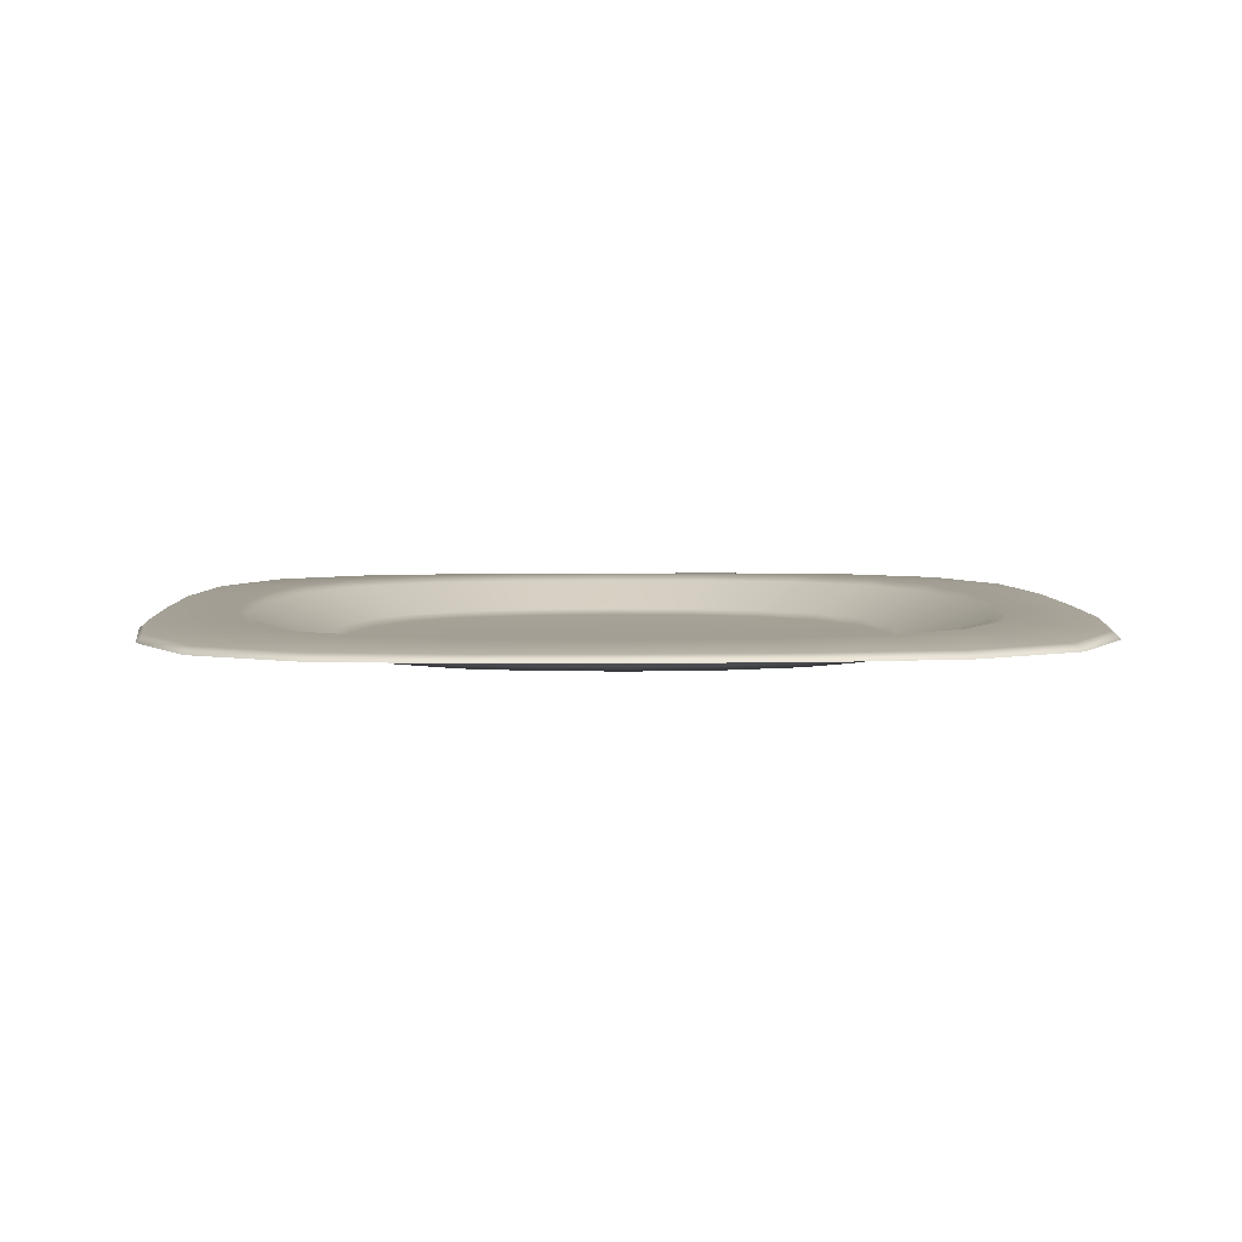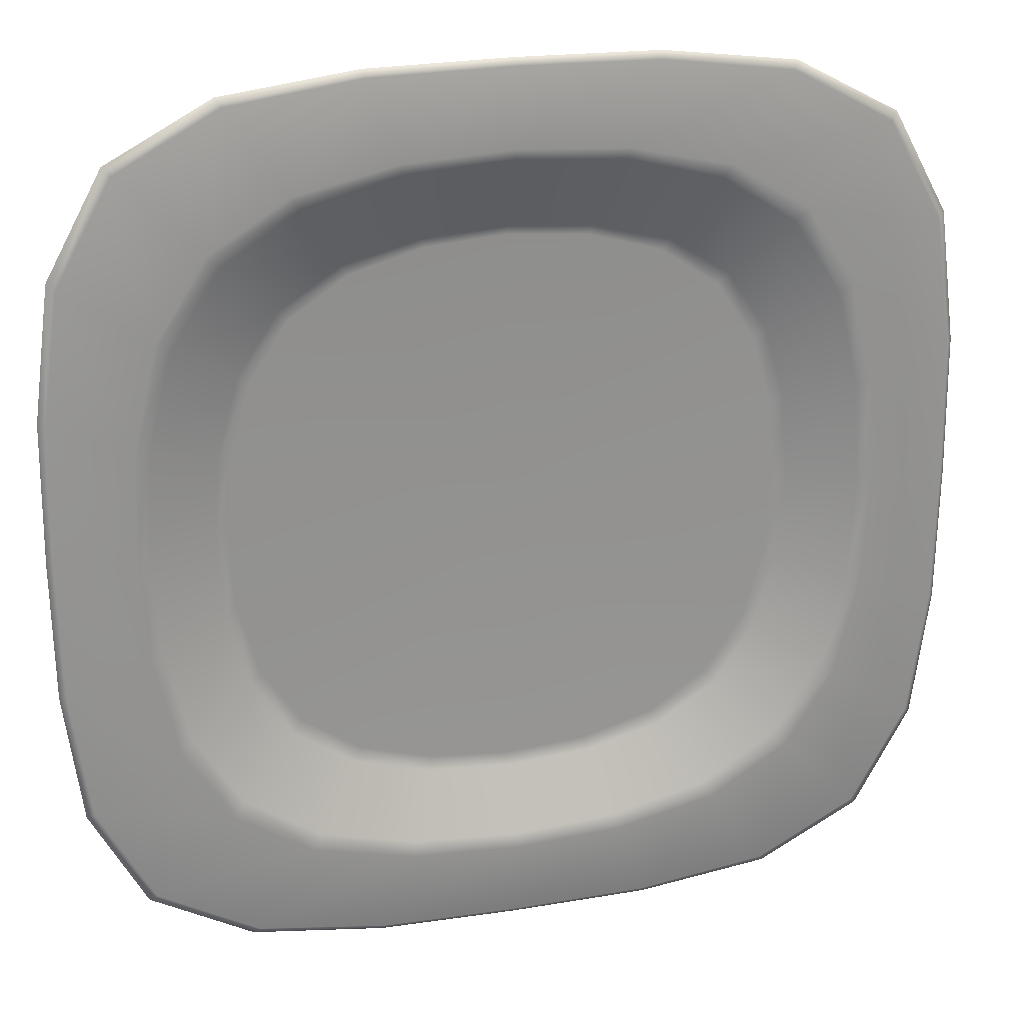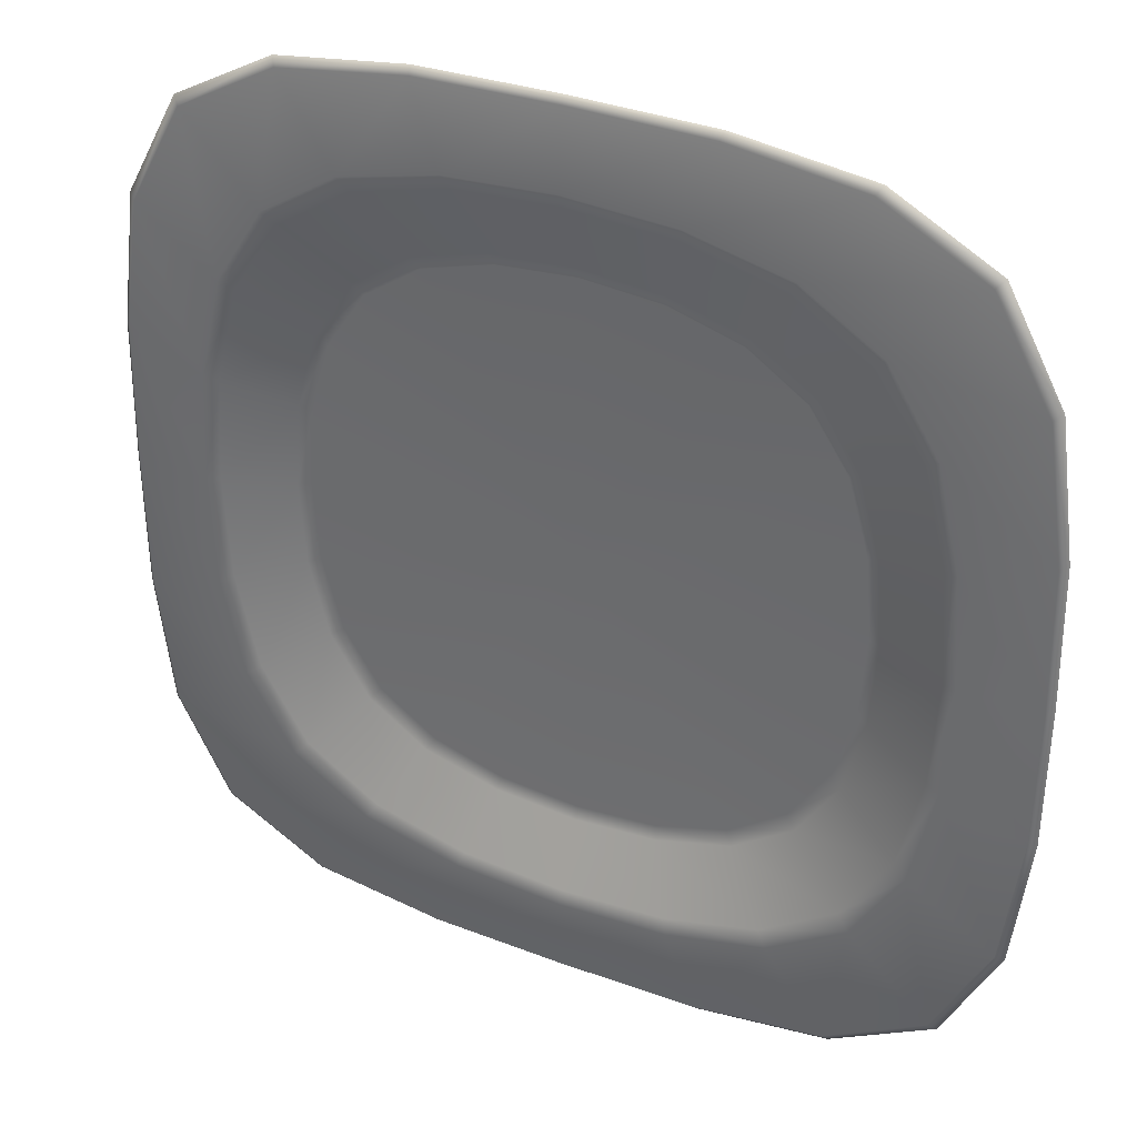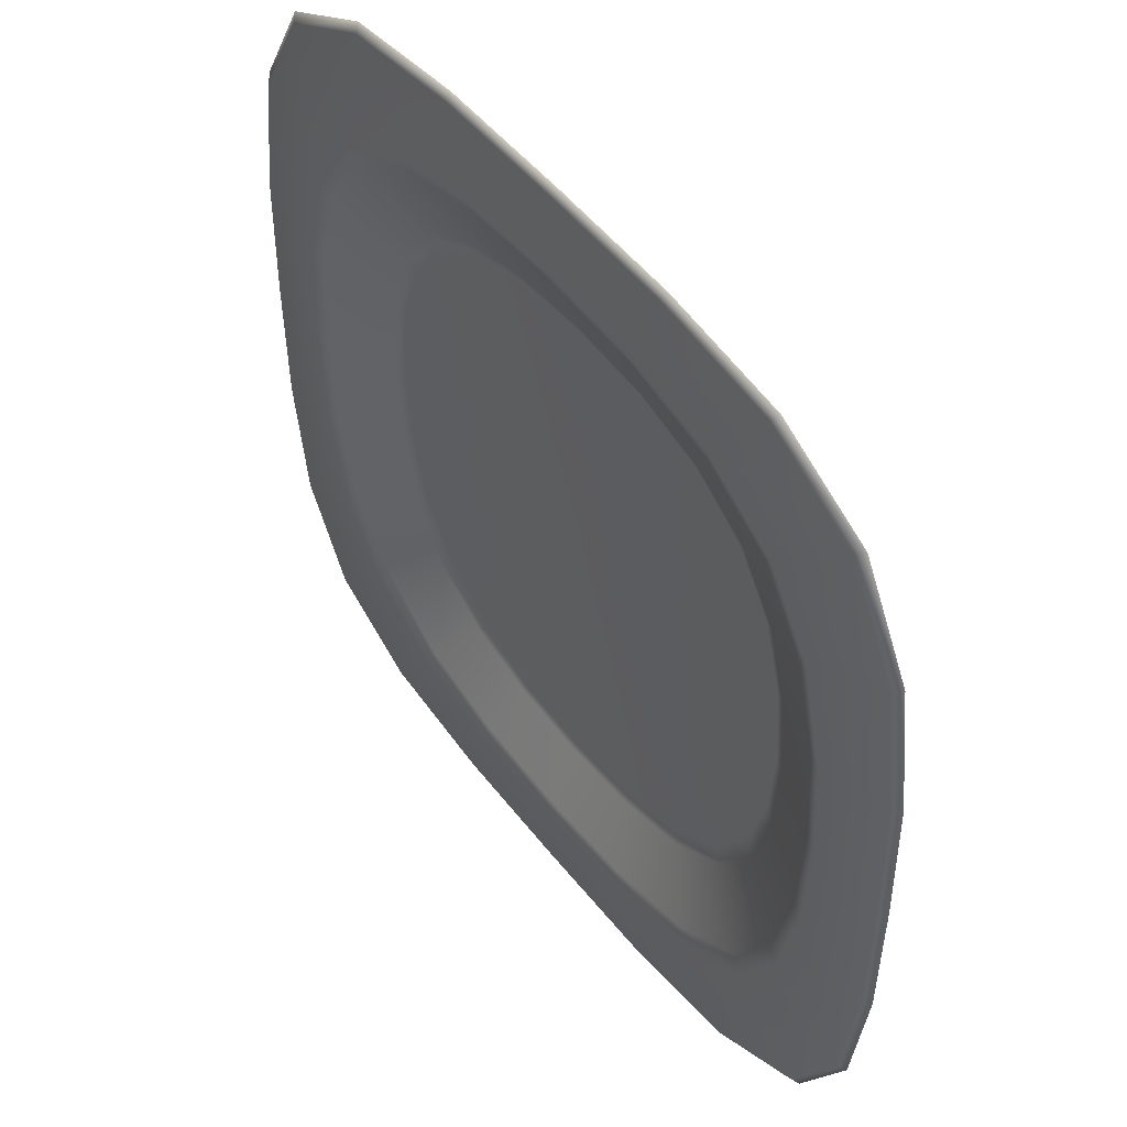
<metadata>
{"format":"obj","ext":"obj","renderer":"f3d","projection":"perspective","resolution":1024,"background":"white","views":[{"elev":5.3,"azim":178.0,"up":"+Z"},{"elev":23.6,"azim":-15.0,"up":"+Y"},{"elev":33.0,"azim":27.4,"up":"+Y"},{"elev":49.8,"azim":53.7,"up":"+Y"}]}
</metadata>
<code>
o MeshPlate_23_0_GeomSubset_1
v 0.06449 0.1019 -0.103
v 0.03323 0.1062 -0.103
v 0 0.1068 -0.103
v -0.03323 0.1062 -0.103
v -0.06449 0.1019 -0.103
v -0.08868 0.08868 -0.103
v -0.1019 0.06449 -0.103
v -0.1062 0.03323 -0.103
v -0.1068 0 -0.103
v -0.1062 -0.03323 -0.103
v -0.1019 -0.06449 -0.103
v -0.08868 -0.08868 -0.103
v -0.06449 -0.1019 -0.103
v -0.03323 -0.1062 -0.103
v 0 -0.1068 -0.103
v 0.03323 -0.1062 -0.103
v 0.06449 -0.1019 -0.103
v 0.08868 -0.08868 -0.103
v 0.1019 -0.06449 -0.103
v 0.1062 -0.03323 -0.103
v 0.1068 0 -0.103
v 0.1062 0.03323 -0.103
v 0.1019 0.06449 -0.103
v 0.08868 0.08868 -0.103
v 0.06449 0.1019 -0.09817
v 0.03323 0.1062 -0.09817
v 0 0.1068 -0.09817
v -0.03323 0.1062 -0.09817
v -0.06449 0.1019 -0.09817
v -0.08868 0.08868 -0.09817
v -0.1019 0.06449 -0.09817
v -0.1062 0.03323 -0.09817
v -0.1068 0 -0.09817
v -0.1062 -0.03323 -0.09817
v -0.1019 -0.06449 -0.09817
v -0.08868 -0.08868 -0.09817
v -0.06449 -0.1019 -0.09817
v -0.03323 -0.1062 -0.09817
v 0 -0.1068 -0.09817
v 0.03323 -0.1062 -0.09817
v 0.06449 -0.1019 -0.09817
v 0.08868 -0.08868 -0.09817
v 0.1019 -0.06449 -0.09817
v 0.1062 -0.03323 -0.09817
v 0.1068 0 -0.09817
v 0.1062 0.03323 -0.09817
v 0.1019 0.06449 -0.09817
v 0.08868 0.08868 -0.09817
v 0 0 -0.1141
v 0 0 -0.1062
v 0.09043 -0.09043 -0.09978
v 0.06573 -0.1038 -0.09978
v 0.03379 -0.1079 -0.09978
v 0 -0.1083 -0.09978
v -0.03379 -0.1079 -0.09978
v -0.06573 -0.1038 -0.09978
v -0.09043 -0.09043 -0.09978
v -0.1038 -0.06573 -0.09978
v -0.1079 -0.03379 -0.09978
v -0.1083 0 -0.09978
v -0.1079 0.03379 -0.09978
v -0.1038 0.06573 -0.09978
v -0.09043 0.09043 -0.09978
v -0.06573 0.1038 -0.09978
v -0.03379 0.1079 -0.09978
v 0 0.1083 -0.09978
v 0.03379 0.1079 -0.09978
v 0.06573 0.1038 -0.09978
v 0.09043 0.09043 -0.09978
v 0.1038 0.06573 -0.09978
v 0.1079 0.03379 -0.09978
v 0.1083 0 -0.09978
v 0.1079 -0.03379 -0.09978
v 0.1038 -0.06573 -0.09978
v 0.09043 -0.09043 -0.1014
v 0.06573 -0.1038 -0.1014
v 0.03379 -0.1079 -0.1014
v 0 -0.1083 -0.1014
v -0.03379 -0.1079 -0.1014
v -0.06573 -0.1038 -0.1014
v -0.09043 -0.09043 -0.1014
v -0.1038 -0.06573 -0.1014
v -0.1079 -0.03379 -0.1014
v -0.1083 0 -0.1014
v -0.1079 0.03379 -0.1014
v -0.1038 0.06573 -0.1014
v -0.09043 0.09043 -0.1014
v -0.06573 0.1038 -0.1014
v -0.03379 0.1079 -0.1014
v 0 0.1083 -0.1014
v 0.03379 0.1079 -0.1014
v 0.06573 0.1038 -0.1014
v 0.09043 0.09043 -0.1014
v 0.1038 0.06573 -0.1014
v 0.1079 0.03379 -0.1014
v 0.1083 0 -0.1014
v 0.1079 -0.03379 -0.1014
v 0.1038 -0.06573 -0.1014
v 0.04591 0.07454 -0.1127
v 0.04211 0.06885 -0.1141
v 0.02405 0.08026 -0.1127
v 0.02207 0.07455 -0.1141
v 0 0.0819 -0.1127
v 0 0.07625 -0.1141
v -0.02405 0.08026 -0.1127
v -0.02207 0.07455 -0.1141
v -0.04591 0.07454 -0.1127
v -0.04211 0.06885 -0.1141
v -0.06323 0.06323 -0.1127
v -0.05811 0.05811 -0.1141
v -0.07454 0.04591 -0.1127
v -0.06885 0.04211 -0.1141
v -0.08026 0.02405 -0.1127
v -0.07455 0.02207 -0.1141
v -0.0819 0 -0.1127
v -0.07625 0 -0.1141
v -0.08026 -0.02405 -0.1127
v -0.07455 -0.02207 -0.1141
v -0.07454 -0.04591 -0.1127
v -0.06885 -0.04211 -0.1141
v -0.06323 -0.06323 -0.1127
v -0.05811 -0.05811 -0.1141
v -0.04591 -0.07454 -0.1127
v -0.04211 -0.06885 -0.1141
v -0.02405 -0.08026 -0.1127
v -0.02207 -0.07455 -0.1141
v 0 -0.0819 -0.1127
v 0 -0.07625 -0.1141
v 0.02405 -0.08026 -0.1127
v 0.02207 -0.07455 -0.1141
v 0.04591 -0.07454 -0.1127
v 0.04211 -0.06885 -0.1141
v 0.06323 -0.06323 -0.1127
v 0.05811 -0.05811 -0.1141
v 0.07454 -0.04591 -0.1127
v 0.06885 -0.04211 -0.1141
v 0.08026 -0.02405 -0.1127
v 0.07455 -0.02207 -0.1141
v 0.0819 0 -0.1127
v 0.07625 0 -0.1141
v 0.08026 0.02405 -0.1127
v 0.07455 0.02207 -0.1141
v 0.07454 0.04591 -0.1127
v 0.06885 0.04211 -0.1141
v 0.06323 0.06323 -0.1127
v 0.05811 0.05811 -0.1141
v 0.08872 0.05552 -0.1058
v 0.08295 0.0516 -0.1076
v 0.08852 0.02696 -0.1076
v 0.09405 0.02893 -0.1058
v 0.08998 0 -0.1076
v 0.0953 0 -0.1058
v 0.08852 -0.02696 -0.1076
v 0.09405 -0.02893 -0.1058
v 0.08295 -0.0516 -0.1076
v 0.08872 -0.05552 -0.1058
v 0.07091 -0.07091 -0.1076
v 0.07625 -0.07625 -0.1058
v 0.0516 -0.08295 -0.1076
v 0.05552 -0.08872 -0.1058
v 0.02696 -0.08852 -0.1076
v 0.02893 -0.09405 -0.1058
v 0 -0.08998 -0.1076
v 1e-06 -0.0953 -0.1058
v -0.02696 -0.08852 -0.1076
v -0.02893 -0.09405 -0.1058
v -0.0516 -0.08295 -0.1076
v -0.05552 -0.08872 -0.1058
v -0.07091 -0.07091 -0.1076
v -0.07625 -0.07625 -0.1058
v -0.08295 -0.0516 -0.1076
v -0.08872 -0.05552 -0.1058
v -0.08852 -0.02696 -0.1076
v -0.09405 -0.02893 -0.1058
v -0.08998 0 -0.1076
v -0.0953 1e-06 -0.1058
v -0.08852 0.02696 -0.1076
v -0.09405 0.02893 -0.1058
v -0.08295 0.0516 -0.1076
v -0.08872 0.05552 -0.1058
v -0.07091 0.07091 -0.1076
v -0.07625 0.07625 -0.1058
v -0.0516 0.08295 -0.1076
v -0.05552 0.08872 -0.1058
v -0.02696 0.08852 -0.1076
v -0.02893 0.09405 -0.1058
v 0 0.08998 -0.1076
v 0 0.0953 -0.1058
v 0.02696 0.08852 -0.1076
v 0.02893 0.09405 -0.1058
v 0.0516 0.08295 -0.1076
v 0.05552 0.08872 -0.1058
v 0.07091 0.07091 -0.1076
v 0.07625 0.07625 -0.1058
v 0.0386 0.06293 -0.1048
v 0.03669 0.06005 -0.1062
v 0.05322 0.05322 -0.1048
v 0.05065 0.05065 -0.1062
v 0.04838 0.0782 -0.09852
v 0.05062 0.08151 -0.09718
v 0.06656 0.06656 -0.09852
v 0.06958 0.06958 -0.09718
v 0.02532 0.08389 -0.09852
v 0.02647 0.08712 -0.09718
v 0.02022 0.06798 -0.1048
v 0.01923 0.06508 -0.1062
v 0 0.08547 -0.09852
v 0 0.08861 -0.09718
v -1e-06 0.06947 -0.1048
v 0 0.06659 -0.1062
v -0.02532 0.08389 -0.09852
v -0.02647 0.08712 -0.09718
v -0.02022 0.06798 -0.1048
v -0.01923 0.06508 -0.1062
v -0.04838 0.0782 -0.09852
v -0.05062 0.08151 -0.09718
v -0.0386 0.06293 -0.1048
v -0.03669 0.06005 -0.1062
v -0.06656 0.06656 -0.09852
v -0.06958 0.06958 -0.09718
v -0.05322 0.05322 -0.1048
v -0.05065 0.05065 -0.1062
v -0.0782 0.04838 -0.09852
v -0.08151 0.05062 -0.09718
v -0.06293 0.0386 -0.1048
v -0.06005 0.03669 -0.1062
v -0.08389 0.02532 -0.09852
v -0.08712 0.02647 -0.09718
v -0.06798 0.02022 -0.1048
v -0.06508 0.01923 -0.1062
v -0.08547 0 -0.09852
v -0.08861 0 -0.09718
v -0.06948 0 -0.1048
v -0.06659 0 -0.1062
v -0.08389 -0.02532 -0.09852
v -0.08712 -0.02647 -0.09718
v -0.06798 -0.02022 -0.1048
v -0.06508 -0.01923 -0.1062
v -0.0782 -0.04838 -0.09852
v -0.08151 -0.05062 -0.09718
v -0.06293 -0.0386 -0.1048
v -0.06005 -0.03669 -0.1062
v -0.06656 -0.06656 -0.09852
v -0.06958 -0.06958 -0.09718
v -0.05322 -0.05322 -0.1048
v -0.05065 -0.05065 -0.1062
v -0.04838 -0.0782 -0.09852
v -0.05062 -0.08151 -0.09718
v -0.0386 -0.06293 -0.1048
v -0.03669 -0.06005 -0.1062
v -0.02532 -0.08389 -0.09852
v -0.02647 -0.08712 -0.09718
v -0.02022 -0.06798 -0.1048
v -0.01923 -0.06508 -0.1062
v 0 -0.08547 -0.09852
v 0 -0.08861 -0.09718
v 0 -0.06948 -0.1048
v 0 -0.06659 -0.1062
v 0.02532 -0.08389 -0.09852
v 0.02647 -0.08712 -0.09718
v 0.02022 -0.06798 -0.1048
v 0.01923 -0.06508 -0.1062
v 0.04838 -0.0782 -0.09852
v 0.05062 -0.08151 -0.09718
v 0.0386 -0.06293 -0.1048
v 0.03669 -0.06005 -0.1062
v 0.06656 -0.06656 -0.09852
v 0.06958 -0.06958 -0.09718
v 0.05322 -0.05322 -0.1048
v 0.05065 -0.05065 -0.1062
v 0.0782 -0.04838 -0.09852
v 0.08151 -0.05062 -0.09718
v 0.06293 -0.0386 -0.1048
v 0.06005 -0.03669 -0.1062
v 0.08389 -0.02532 -0.09852
v 0.08712 -0.02647 -0.09718
v 0.06798 -0.02022 -0.1048
v 0.06508 -0.01923 -0.1062
v 0.08547 0 -0.09852
v 0.08861 0 -0.09718
v 0.06948 0 -0.1048
v 0.06659 0 -0.1062
v 0.08389 0.02532 -0.09852
v 0.08712 0.02647 -0.09718
v 0.06798 0.02022 -0.1048
v 0.06508 0.01923 -0.1062
v 0.0782 0.04838 -0.09852
v 0.08151 0.05062 -0.09718
v 0.06293 0.0386 -0.1048
v 0.06005 0.03669 -0.1062
v 0.06451 0.102 -0.09799
v 0.03323 0.1063 -0.098
v 0 0.1069 -0.098
v -0.03323 0.1063 -0.098
v -0.06451 0.102 -0.09799
v -0.08872 0.08872 -0.09799
v -0.102 0.06451 -0.09799
v -0.1063 0.03323 -0.098
v -0.1069 0 -0.098
v -0.1063 -0.03323 -0.098
v -0.102 -0.06451 -0.09799
v -0.08872 -0.08872 -0.09799
v -0.06451 -0.102 -0.09799
v -0.03323 -0.1063 -0.098
v 0 -0.1069 -0.098
v 0.03323 -0.1063 -0.098
v 0.06451 -0.102 -0.09799
v 0.08872 -0.08872 -0.09799
v 0.102 -0.06451 -0.09799
v 0.1063 -0.03323 -0.098
v 0.1069 0 -0.098
v 0.1063 0.03323 -0.098
v 0.102 0.06451 -0.09799
v 0.08872 0.08872 -0.09799
v 0 0 -0.106
v 0.0905 -0.0905 -0.09962
v 0.06576 -0.1039 -0.09963
v 0.0338 -0.108 -0.09964
v 0 -0.1085 -0.09965
v -0.0338 -0.108 -0.09964
v -0.06577 -0.1039 -0.09963
v -0.0905 -0.0905 -0.09962
v -0.1039 -0.06577 -0.09963
v -0.108 -0.0338 -0.09964
v -0.1085 0 -0.09965
v -0.108 0.0338 -0.09964
v -0.1039 0.06577 -0.09963
v -0.0905 0.0905 -0.09962
v -0.06576 0.1039 -0.09963
v -0.0338 0.108 -0.09964
v 0 0.1085 -0.09965
v 0.0338 0.108 -0.09964
v 0.06577 0.1039 -0.09963
v 0.0905 0.0905 -0.09962
v 0.1039 0.06577 -0.09963
v 0.108 0.0338 -0.09964
v 0.1085 0 -0.09965
v 0.108 -0.0338 -0.09964
v 0.1039 -0.06577 -0.09963
v 0.03857 0.06287 -0.1046
v 0.03667 0.06002 -0.106
v 0.05317 0.05317 -0.1046
v 0.05062 0.05062 -0.106
v 0.04836 0.07815 -0.09835
v 0.05061 0.08148 -0.09699
v 0.06652 0.06652 -0.09835
v 0.06956 0.06956 -0.09699
v 0.02531 0.08382 -0.09835
v 0.02646 0.08709 -0.09699
v 0.02021 0.06791 -0.1046
v 0.01922 0.06504 -0.106
v 0 0.08539 -0.09835
v 0 0.08858 -0.09699
v -1e-06 0.0694 -0.1046
v 0 0.06655 -0.106
v -0.02531 0.08382 -0.09835
v -0.02646 0.08709 -0.09699
v -0.02021 0.06792 -0.1046
v -0.01922 0.06504 -0.106
v -0.04836 0.07815 -0.09835
v -0.05061 0.08148 -0.09699
v -0.03857 0.06287 -0.1046
v -0.03667 0.06002 -0.106
v -0.06652 0.06652 -0.09835
v -0.06956 0.06956 -0.09699
v -0.05317 0.05317 -0.1046
v -0.05062 0.05062 -0.106
v -0.07815 0.04836 -0.09835
v -0.08148 0.05061 -0.09699
v -0.06287 0.03857 -0.1046
v -0.06002 0.03667 -0.106
v -0.08382 0.02531 -0.09835
v -0.08709 0.02646 -0.09699
v -0.06792 0.02021 -0.1046
v -0.06504 0.01922 -0.106
v -0.08539 0 -0.09835
v -0.08858 0 -0.09699
v -0.0694 0 -0.1046
v -0.06655 0 -0.106
v -0.08382 -0.02531 -0.09835
v -0.08709 -0.02646 -0.09699
v -0.06791 -0.02021 -0.1046
v -0.06504 -0.01922 -0.106
v -0.07815 -0.04836 -0.09835
v -0.08148 -0.05061 -0.09699
v -0.06287 -0.03857 -0.1046
v -0.06002 -0.03667 -0.106
v -0.06652 -0.06652 -0.09835
v -0.06956 -0.06956 -0.09699
v -0.05317 -0.05317 -0.1046
v -0.05062 -0.05062 -0.106
v -0.04836 -0.07815 -0.09835
v -0.05061 -0.08148 -0.09699
v -0.03857 -0.06287 -0.1046
v -0.03667 -0.06002 -0.106
v -0.02531 -0.08382 -0.09835
v -0.02646 -0.08709 -0.09699
v -0.02021 -0.06791 -0.1046
v -0.01922 -0.06504 -0.106
v 0 -0.08539 -0.09835
v 0 -0.08858 -0.09699
v 0 -0.0694 -0.1046
v 0 -0.06655 -0.106
v 0.02531 -0.08382 -0.09835
v 0.02646 -0.08709 -0.09699
v 0.02021 -0.06791 -0.1046
v 0.01922 -0.06504 -0.106
v 0.04836 -0.07815 -0.09835
v 0.05061 -0.08148 -0.09699
v 0.03857 -0.06287 -0.1046
v 0.03667 -0.06002 -0.106
v 0.06652 -0.06652 -0.09835
v 0.06956 -0.06956 -0.09699
v 0.05317 -0.05317 -0.1046
v 0.05062 -0.05062 -0.106
v 0.07815 -0.04836 -0.09835
v 0.08148 -0.05061 -0.09699
v 0.06287 -0.03857 -0.1046
v 0.06002 -0.03667 -0.106
v 0.08382 -0.02531 -0.09835
v 0.08709 -0.02646 -0.09699
v 0.06791 -0.02021 -0.1046
v 0.06504 -0.01922 -0.106
v 0.08539 0 -0.09835
v 0.08858 0 -0.09699
v 0.0694 0 -0.1046
v 0.06655 0 -0.106
v 0.08382 0.02531 -0.09835
v 0.08709 0.02646 -0.09699
v 0.06791 0.02021 -0.1046
v 0.06504 0.01922 -0.106
v 0.07815 0.04836 -0.09835
v 0.08148 0.05061 -0.09699
v 0.06287 0.03857 -0.1046
v 0.06002 0.03667 -0.106
f 317 316 308 307
f 318 317 307 306
f 319 318 306 305
f 320 319 305 304
f 321 320 304 303
f 322 321 303 302
f 323 322 302 301
f 324 323 301 300
f 325 324 300 299
f 326 325 299 298
f 327 326 298 297
f 328 327 297 296
f 329 328 296 295
f 330 329 295 294
f 331 330 294 293
f 332 331 293 292
f 333 332 292 291
f 334 333 291 314
f 335 334 314 313
f 336 335 313 312
f 337 336 312 311
f 338 337 311 310
f 339 338 310 309
f 316 339 309 308
f 340 341 343 342
f 341 340 350 351
f 342 343 435 434
f 344 345 349 348
f 345 344 346 347
f 347 346 432 433
f 348 349 353 352
f 351 350 354 355
f 352 353 357 356
f 355 354 358 359
f 356 357 361 360
f 359 358 362 363
f 360 361 365 364
f 363 362 366 367
f 364 365 369 368
f 367 366 370 371
f 368 369 373 372
f 371 370 374 375
f 372 373 377 376
f 375 374 378 379
f 376 377 381 380
f 379 378 382 383
f 380 381 385 384
f 383 382 386 387
f 384 385 389 388
f 387 386 390 391
f 388 389 393 392
f 391 390 394 395
f 392 393 397 396
f 395 394 398 399
f 396 397 401 400
f 399 398 402 403
f 400 401 405 404
f 403 402 406 407
f 404 405 409 408
f 407 406 410 411
f 408 409 413 412
f 411 410 414 415
f 412 413 417 416
f 415 414 418 419
f 416 417 421 420
f 419 418 422 423
f 420 421 425 424
f 423 422 426 427
f 424 425 429 428
f 427 426 430 431
f 428 429 433 432
f 431 430 434 435
f 344 340 342 346
f 340 344 348 350
f 350 348 352 354
f 354 352 356 358
f 358 356 360 362
f 362 360 364 366
f 366 364 368 370
f 370 368 372 374
f 374 372 376 378
f 378 376 380 382
f 382 380 384 386
f 386 384 388 390
f 390 388 392 394
f 394 392 396 398
f 398 396 400 402
f 402 400 404 406
f 406 404 408 410
f 410 408 412 414
f 414 412 416 418
f 418 416 420 422
f 422 420 424 426
f 426 424 428 430
f 430 428 432 434
f 434 432 346 342
f 291 292 349 345
f 292 293 353 349
f 293 294 357 353
f 294 295 361 357
f 295 296 365 361
f 296 297 369 365
f 297 298 373 369
f 298 299 377 373
f 299 300 381 377
f 300 301 385 381
f 301 302 389 385
f 302 303 393 389
f 303 304 397 393
f 304 305 401 397
f 305 306 405 401
f 306 307 409 405
f 307 308 413 409
f 308 309 417 413
f 309 310 421 417
f 310 311 425 421
f 311 312 429 425
f 312 313 433 429
f 313 314 347 433
f 314 291 345 347
f 341 351 315 343
f 315 351 355 359
f 315 359 363 367
f 315 367 371 375
f 315 375 379 383
f 315 383 387 391
f 315 391 395 399
f 315 399 403 407
f 315 407 411 415
f 315 415 419 423
f 315 423 427 431
f 315 431 435 343

</code>
